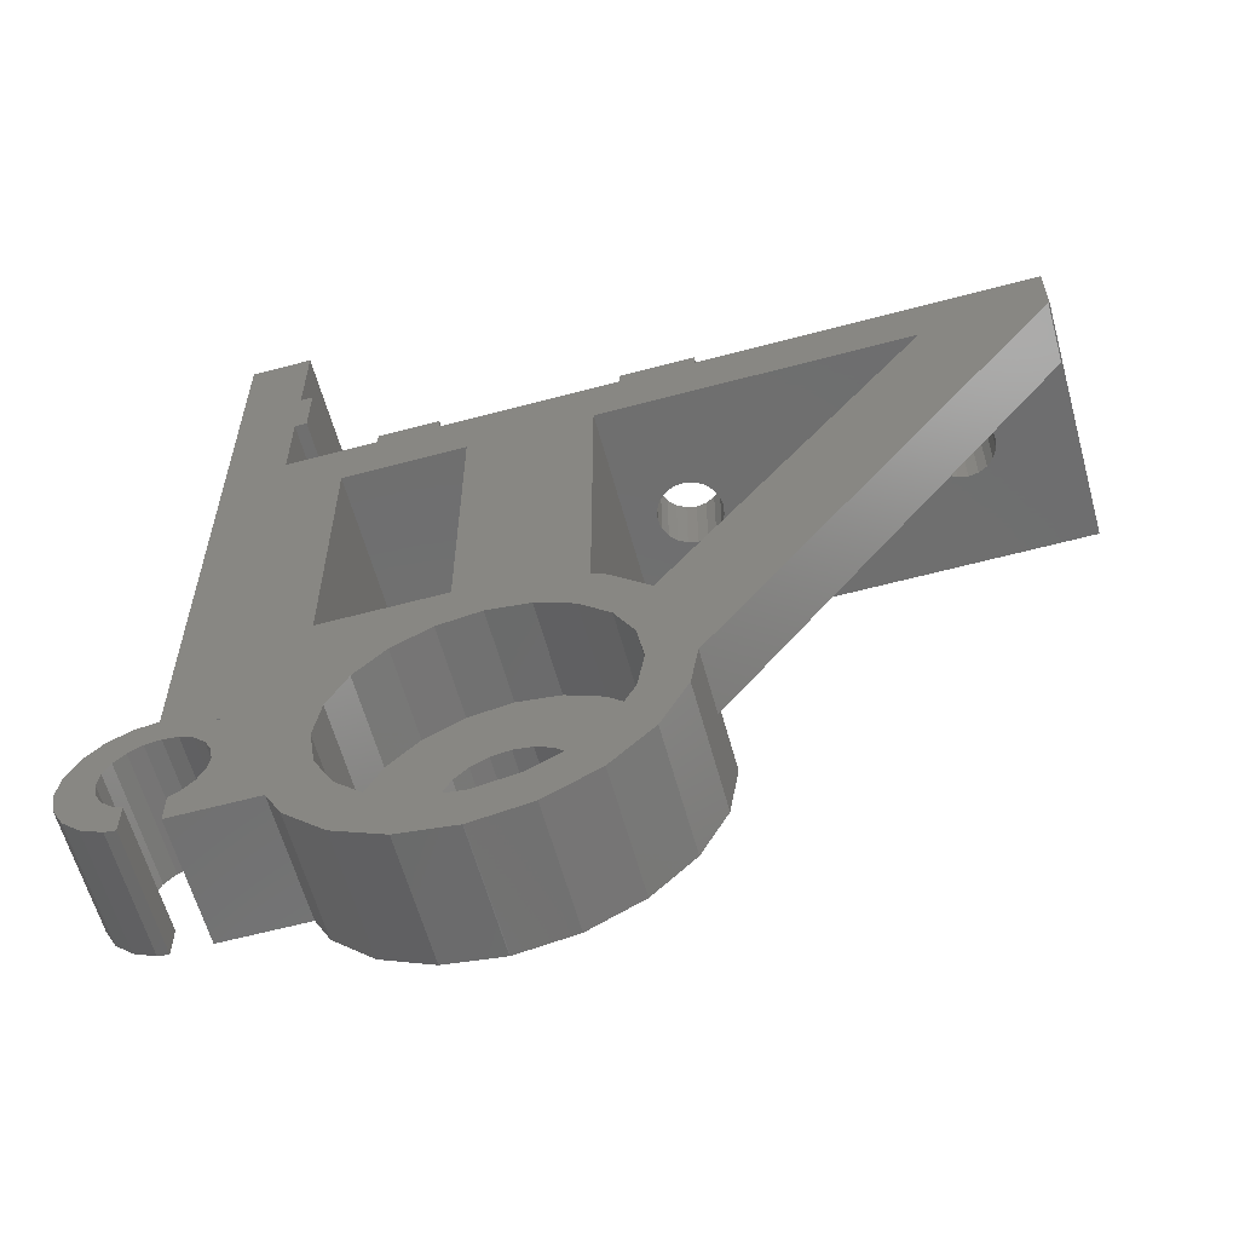
<metadata>
{"format":"stl","ext":"stl","renderer":"f3d","projection":"perspective","resolution":1024,"background":"white","views":[{"elev":-60.8,"azim":-164.7,"up":"+Y"}]}
</metadata>
<code>
# stl→obj: 434 verts, 900 faces
v 11.58 -38.27 0
v 6.978 -39 0
v 10.25 -34.65 0
v -27.85 19 7.439
v -27.85 14 7.439
v -27.05 14 7.298
v 15.77 -36.14 0
v 15.77 -36.14 10
v 11.58 -38.27 10
v 13.38 -14.94 0
v 13.38 -14.94 7.502
v 10.25 -13.35 0
v -7.835 20 8.407
v -8.703 20 0
v -8.192 20 9.139
v -8.305 20 9.945
v 31.21 -17.82 10
v 29.3 -17.51 10
v 30.03 -20.19 10
v 29.3 -20.08 10
v 9.297 -9 10
v 9.297 -9 0
v 9.297 14 0
v 9.297 14 10
v 32.03 -21.65 10
v 33.02 -18.74 10
v 31.15 -20.76 10
v 19.09 -32.82 0
v 19.09 -32.82 10
v -29.08 14 11.47
v -29.08 19 11.47
v -28.49 14 12.03
v 32.6 -22.76 10
v 34.46 -20.18 10
v -29.46 14 10.75
v -29.46 19 10.75
v -29.37 19 10.91
v 17.99 -24 0
v 17.45 -20.54 7.502
v 17.45 -20.54 0
v 19.3 -32.4 10
v 20.39 -30.25 0
v -29.6 19 9.945
v -29.6 14 9.945
v 17.45 -27.46 0
v 17.45 -27.46 7.502
v 29.3 26.04 9.052
v 23.3 26.42 8.333
v 23.3 26.04 9.052
v -29.49 14 9.139
v -29.49 19 9.139
v -3.101 20 9.854
v -2.703 20 0
v -3.243 20 9.052
v 24.3 26 9.278
v 23.3 26 9.278
v 15.86 -30.58 7.502
v 15.86 -30.58 0
v 13.38 -33.06 7.502
v 13.38 -33.06 0
v -29.37 19 8.902
v -29.13 14 8.407
v 10.25 -34.65 7.502
v 31.15 -27.24 10
v 33.02 -29.26 10
v 32.03 -26.35 10
v 34.46 -27.82 10
v 32.6 -25.24 10
v 11.79 -24 7.502
v 11.55 -22.45 7.502
v 17.99 -24 7.502
v 35.38 -26.01 10
v 35.7 -24 10
v 32.79 -24 10
v -4.137 20 11.98
v -2.703 20 20
v -3.572 20 11.39
v 30.29 -27.67 10
v 31.21 -30.19 10
v -8.703 20 20
v -5.658 20 12.5
v -4.856 20 12.36
v 24.3 31.1 9.945
v 24.3 39 0
v 24.3 31 9.217
v -6.464 20 12.39
v -7.782 20 11.47
v -7.196 20 12.03
v -8.164 20 10.75
v 35.38 -21.99 10
v -3.215 20 10.66
v -35.54 14 0
v -35.7 19 0
v -29.09 18.6 0
v -6.551 20 7.439
v -5.749 20 7.298
v 30.29 -30.33 10
v -7.323 -19.36 5
v -8.057 -24 5
v -8.057 -24 10
v -7.323 -19.36 10
v -25.81 14 0
v -7.923 -24.85 5
v 16.8 20 20
v 16.8 20 0
v 11.8 20 0
v 11.8 20 20
v 19.3 14 10
v 19.3 14 20
v 9.297 14 20
v 24.3 25.9 9.854
v 24.3 19 0
v -18.2 20 13
v -18.2 19 13
v -18.2 20 7
v -18.2 19 7
v 24.3 26 0
v 35.7 -24 0
v 32.79 -24 0
v 35.38 -21.99 0
v 35.38 -26.01 0
v 34.46 -27.82 0
v 32.6 -25.24 0
v -35.7 20 7
v 6.793 -12.8 7.502
v 3.331 -13.35 0
v 6.793 -12.8 0
v -7.195 14 12.03
v -25.44 14 11.98
v -7.782 14 11.47
v 24.3 31 0
v 29.3 39 0
v 24.3 14 0
v -35.7 20 13
v 29.3 -17.51 0
v 31.21 -17.82 0
v 30.03 -20.19 0
v 3.331 -13.35 7.503
v -28.57 20 7.821
v -28.93 19 8.192
v -28.57 19 7.821
v -27.85 20 7.439
v 0.2075 -14.94 0
v -3.572 14 11.39
v -0.7025 14 20
v -4.137 14 11.98
v 31.15 -20.76 0
v 33.02 -18.74 0
v 32.03 -21.65 0
v -27.05 19 7.298
v -27.05 20 7.298
v -6.464 14 12.39
v -5.658 14 12.5
v -4.856 14 12.36
v -26.24 19 7.411
v -26.24 20 7.411
v 8.339 -28.76 7.502
v -3.215 14 10.66
v -0.7025 14 10
v -25.51 19 7.768
v -25.51 20 7.768
v -25.07 19 8.192
v 0.2075 -14.94 7.503
v -27.76 20 12.39
v -27.22 19 12.46
v -27.76 19 12.39
v -24.87 14 11.39
v 29.3 30.99 9.139
v 29.3 31.1 9.945
v -28.49 19 12.03
v -28.49 20 12.03
v 6.793 -19 7.502
v 19.3 14 0
v 19.3 -9 0
v 19.3 -9 10
v 9.733 -28.05 7.502
v 6.793 -35.2 7.502
v -29.08 20 11.47
v -5.191 -15.18 10
v 2.746 -21.06 10
v -24.51 14 10.66
v -8.163 14 10.75
v 19.3 -11 10
v -29.46 20 10.75
v 20.39 -30.25 10
v 34.46 -20.18 0
v 32.6 -22.76 0
v -3.861 -20.54 7.503
v 2.035 -22.45 7.502
v 1.79 -24 7.502
v -27.76 14 12.39
v -26.96 14 12.5
v -35.7 14 20
v 29.3 25.9 9.854
v -29.49 20 9.139
v -29.6 20 9.945
v 27.29 -30.25 0
v 2.311 -38.27 10
v 6.915 -39 10
v 6.793 -29 10
v 27.29 -30.25 10
v -29.13 20 8.407
v -29.13 19 8.407
v 29.3 29.35 7.439
v 29.3 30.07 7.821
v 23.3 30.07 7.821
v -26.15 14 12.36
v -2.27 -17.41 7.503
v 23.3 28.55 7.298
v 29.3 28.55 7.298
v 11.55 -22.45 10
v 10.84 -21.06 10
v 23.3 27.74 7.411
v 29.3 27.74 7.411
v -26.96 20 12.5
v -26.96 19 12.5
v 11.79 -24 10
v 19.3 -29 10
v 28.79 -20 0
v 27.56 -20.19 0
v 29.3 27.01 7.768
v 10.84 -26.94 10
v 11.55 -25.55 10
v -24.92 20 8.333
v -24.92 19 8.333
v 9.733 -28.05 10
v 8.339 -28.76 10
v -7.27 14 7.821
v -7.834 14 8.407
v -24.92 14 8.333
v -24.54 19 9.052
v -24.54 20 9.052
v -5.749 14 7.298
v -0.7025 14 0
v -4.943 14 7.411
v 9.733 -19.95 10
v 8.339 -19.24 10
v -24.4 19 9.854
v -24.4 20 9.854
v -4.211 14 7.768
v -3.625 14 8.333
v 29.3 30.63 8.407
v 5.247 -28.76 10
v 6.978 -39 10
v 23.3 27.01 7.768
v 29.3 26.42 8.333
v -24.51 19 10.66
v -24.51 20 10.66
v -24.4 14 9.854
v -8.304 14 9.945
v -24.87 19 11.39
v -24.87 20 11.39
v 2.035 -22.45 10
v 1.79 -24 10
v -1.872 -11.86 10
v 3.853 -19.95 10
v 5.247 -19.24 10
v -0.7025 -11.27 10
v -25.44 19 11.98
v -25.44 20 11.98
v 9.298 -11 10
v -3.243 14 9.052
v -26.15 19 12.36
v -26.15 20 12.36
v 26.44 -20.76 0
v 25.12 -19 0
v -3.101 14 9.854
v 24.79 -24 0
v 33.02 -29.26 0
v 32.03 -26.35 0
v 31.15 -27.24 0
v -3.861 -27.46 7.503
v -2.27 -30.58 7.503
v -3.861 -27.46 0
v -8.703 19 0
v -8.703 19 20
v -6.551 14 7.439
v 24.8 -19.32 0
v -2.703 19 20
v 15.86 -17.41 0
v 24.8 -19 0
v -4.41 -24 7.503
v -2.703 19 0
v 26.44 -27.24 0
v 27.29 -27.67 0
v -7.27 19 7.821
v -7.27 20 7.821
v 24.99 -25.24 0
v 25.55 -26.35 0
v -6.551 19 7.439
v -5.749 19 7.298
v 27.56 -20.19 10
v 28.79 -20 10
v -4.943 19 7.411
v -4.943 20 7.411
v 31.21 -30.19 0
v 30.29 -27.67 0
v 30.29 -30.33 0
v -4.211 19 7.768
v -4.211 20 7.768
v 25.55 -21.65 0
v 24.99 -22.76 0
v 24.99 -25.24 10
v 25.55 -26.35 10
v -3.771 19 8.192
v -3.625 20 8.333
v -8.191 14 9.139
v -24.54 14 9.052
v -7.196 19 12.03
v -6.745 19 12.25
v -25.51 14 7.768
v -25.81 14 5
v -7.782 19 11.47
v -35.54 14 5
v -35.7 14 0
v -8.164 19 10.75
v -8.305 19 9.945
v -28.57 14 7.821
v -8.192 19 9.139
v 5.246 -19.24 7.502
v 5.247 -19.24 7.502
v -26.24 14 7.411
v -7.835 19 8.407
v 2.035 -25.55 7.502
v 25.12 -19 10
v 26.44 -20.76 10
v -5.658 19 12.5
v -6.464 19 12.39
v 26.44 -27.24 10
v 27.29 -27.67 10
v 24.79 -24 10
v 24.99 -22.76 10
v 24.8 -19.32 10
v -3.625 19 8.333
v 25.55 -21.65 10
v -3.243 19 9.052
v 8.339 -19.24 7.502
v 6.793 -19 10
v -0.7025 -11 10
v -3.101 19 9.854
v 24.8 -19 10
v 0.2075 -33.06 7.503
v 0.2075 -33.06 0
v -3.215 19 10.66
v 29.3 -11 10
v -3.572 19 11.39
v 24.3 14 20
v 29.3 14 20
v -4.137 19 11.98
v 24.3 19 20
v 2.746 -21.06 7.502
v -4.856 19 12.36
v 23.3 28.45 12.5
v 23.3 31 20
v 23.3 29.26 12.39
v 11.8 19 0
v 11.8 19 20
v -3.861 -20.54 0
v 16.8 19 20
v 16.8 19 0
v -2.27 -17.41 0
v -5.076 -15.07 0
v 23.3 29.99 12.03
v 23.3 30.58 11.47
v -0.7025 -11.27 0
v -1.872 -11.86 0
v 23.3 30.96 10.75
v 23.3 31 10.53
v -35.6 13.95 5
v 3.852 -19.95 7.502
v 3.853 -19.95 7.502
v -7.923 -24.85 0
v -35.6 13.95 0
v 23.3 26 20
v 23.3 26.37 11.39
v 23.3 26.01 10.66
v 23.3 26 10.58
v -35.7 19 20
v 23.3 26.93 11.98
v 23.3 27.65 12.36
v -35.7 19 7
v 24.3 31 20
v 24.3 26 20
v 15.86 -17.41 7.502
v 24.3 26 10.58
v 6.793 -35.2 0
v 6.915 -39 0
v 2.311 -38.27 0
v 24.3 31 10.53
v -7.323 -28.64 0
v -2.27 -30.58 0
v -5.191 -32.82 0
v 3.331 -34.65 0
v -7.323 -28.64 10
v 29.3 29.26 12.39
v -5.191 -32.82 10
v -1.872 -36.14 0
v 29.3 29.99 12.03
v -1.872 -36.14 10
v -5.076 -15.07 5
v 29.3 27.65 12.36
v -4.41 -24 0
v 29.3 26.93 11.98
v -5.191 -15.18 5
v 2.035 -25.55 10
v 2.746 -26.94 10
v 24.3 39 20
v 10.25 -13.35 7.502
v 3.853 -28.05 10
v 9.733 -19.95 7.502
v 29.3 39 20
v 6.793 -29 7.502
v 23.3 30.63 8.407
v 23.3 31 0
v 23.3 29.35 7.439
v 29.3 30.58 11.47
v 29.3 30.96 10.75
v 10.84 -21.06 7.502
v 23.3 26 0
v 23.3 31 9.217
v 23.3 30.99 9.139
v 29.3 26.01 10.66
v 2.746 -26.94 7.502
v 3.852 -28.05 7.502
v 29.3 28.45 12.5
v 11.55 -25.55 7.502
v 10.84 -26.94 7.502
v 29.3 26.37 11.39
v 3.853 -28.05 7.502
v 5.246 -28.76 7.502
v -35.7 19 13
v 5.247 -28.76 7.502
v 3.331 -34.65 7.503
v 29.3 14 10
f 1 2 3
f 4 5 6
f 7 8 9
f 7 9 1
f 10 11 12
f 13 14 15
f 16 15 14
f 17 18 19
f 20 19 18
f 21 22 23
f 21 23 24
f 25 26 27
f 8 28 29
f 30 31 32
f 28 8 7
f 33 34 25
f 35 36 37
f 31 30 37
f 35 37 30
f 38 39 40
f 29 28 41
f 42 41 28
f 43 36 35
f 43 35 44
f 45 46 38
f 47 48 49
f 50 51 43
f 50 43 44
f 52 53 54
f 55 47 49
f 55 49 56
f 57 58 59
f 60 59 58
f 51 50 61
f 62 61 50
f 3 63 59
f 3 59 60
f 64 65 66
f 66 67 68
f 69 70 71
f 72 73 74
f 75 76 77
f 78 79 64
f 65 67 66
f 80 76 81
f 82 76 75
f 83 84 85
f 86 80 81
f 87 80 88
f 86 88 80
f 89 80 87
f 26 25 34
f 74 90 33
f 68 72 74
f 34 33 90
f 90 74 73
f 76 53 52
f 76 52 91
f 76 91 77
f 82 81 76
f 92 93 94
f 95 96 14
f 97 79 78
f 72 68 67
f 65 64 79
f 98 99 100
f 98 100 101
f 38 71 39
f 102 92 94
f 38 46 71
f 100 99 103
f 80 89 16
f 80 16 14
f 17 19 27
f 17 27 26
f 104 105 106
f 104 106 107
f 108 109 110
f 108 110 24
f 111 55 112
f 113 114 115
f 116 115 114
f 112 55 117
f 118 119 120
f 121 119 118
f 122 123 121
f 124 115 116
f 125 126 127
f 128 129 130
f 131 85 84
f 132 133 112
f 132 112 117
f 131 132 117
f 113 134 114
f 84 132 131
f 135 136 137
f 125 138 126
f 139 140 141
f 4 142 139
f 4 139 141
f 126 138 143
f 144 145 146
f 147 148 149
f 142 4 150
f 142 150 151
f 46 58 57
f 152 153 145
f 145 153 154
f 151 150 155
f 151 155 156
f 63 157 59
f 154 146 145
f 144 158 159
f 145 144 159
f 156 155 160
f 156 160 161
f 161 160 162
f 163 143 138
f 164 165 166
f 167 130 129
f 168 169 85
f 164 166 170
f 164 170 171
f 125 172 138
f 58 46 45
f 173 174 175
f 173 175 108
f 57 59 176
f 177 157 63
f 171 170 31
f 171 31 178
f 179 101 180
f 181 182 167
f 145 129 128
f 128 152 145
f 108 175 109
f 183 109 175
f 178 31 37
f 178 37 184
f 42 185 41
f 149 186 187
f 188 189 190
f 191 192 193
f 47 55 194
f 111 194 55
f 51 195 196
f 42 197 185
f 30 193 35
f 198 199 200
f 185 197 201
f 202 195 61
f 203 202 61
f 51 61 195
f 204 205 206
f 145 193 207
f 129 145 207
f 189 188 208
f 202 203 140
f 202 140 139
f 209 210 204
f 211 183 212
f 30 32 193
f 32 191 193
f 192 207 193
f 213 214 210
f 213 210 209
f 215 216 165
f 215 165 164
f 217 218 211
f 219 220 135
f 221 214 213
f 222 218 223
f 161 162 224
f 225 224 162
f 226 8 222
f 227 9 226
f 228 229 230
f 231 232 224
f 231 224 225
f 223 218 217
f 83 85 169
f 233 234 235
f 236 183 237
f 232 231 238
f 232 238 239
f 240 234 241
f 205 242 206
f 130 167 182
f 243 198 200
f 227 200 244
f 236 212 183
f 221 245 246
f 183 211 218
f 247 248 239
f 247 239 238
f 181 249 250
f 47 246 48
f 251 252 248
f 251 248 247
f 253 100 254
f 255 179 256
f 257 258 256
f 259 260 252
f 259 252 251
f 183 261 237
f 180 256 179
f 241 234 262
f 260 259 263
f 260 263 264
f 265 266 220
f 173 133 174
f 135 174 133
f 132 135 133
f 267 159 158
f 38 40 268
f 122 269 270
f 271 270 269
f 122 270 123
f 119 121 123
f 186 120 187
f 119 187 120
f 185 218 41
f 267 262 159
f 264 263 216
f 264 216 215
f 272 273 274
f 275 276 14
f 80 14 276
f 233 277 234
f 240 235 234
f 159 262 234
f 278 266 265
f 135 220 266
f 53 76 279
f 280 281 40
f 274 282 272
f 53 279 283
f 197 42 284
f 285 197 284
f 45 42 58
f 13 286 287
f 42 288 289
f 28 58 42
f 290 95 287
f 290 287 286
f 95 290 291
f 95 291 96
f 292 293 18
f 20 18 293
f 96 291 294
f 96 294 295
f 268 288 45
f 269 296 271
f 297 271 296
f 298 297 296
f 295 294 299
f 295 299 300
f 301 40 278
f 302 268 40
f 303 218 304
f 137 136 147
f 136 148 147
f 186 149 148
f 300 299 305
f 300 305 306
f 301 302 40
f 45 38 268
f 42 45 288
f 289 284 42
f 277 228 230
f 234 277 230
f 229 307 308
f 308 230 229
f 249 308 307
f 307 250 249
f 250 182 181
f 72 67 121
f 122 121 67
f 309 88 310
f 86 310 88
f 278 40 281
f 265 301 278
f 190 282 188
f 230 311 234
f 102 234 312
f 88 309 313
f 88 313 87
f 92 314 315
f 87 313 316
f 87 316 89
f 89 316 317
f 89 317 16
f 5 318 314
f 16 317 319
f 16 319 15
f 320 138 321
f 322 312 311
f 15 319 323
f 15 323 13
f 324 272 190
f 282 190 272
f 13 323 286
f 18 325 292
f 292 325 326
f 81 327 328
f 81 328 86
f 318 62 314
f 50 314 62
f 329 304 185
f 201 329 185
f 330 329 201
f 322 6 312
f 6 5 312
f 314 312 5
f 312 234 311
f 86 328 310
f 331 218 303
f 185 304 218
f 332 333 218
f 324 190 254
f 334 306 305
f 50 44 314
f 193 314 44
f 35 193 44
f 193 315 314
f 326 333 335
f 335 333 332
f 336 54 306
f 336 306 334
f 108 24 23
f 172 337 338
f 173 108 23
f 121 73 72
f 280 40 39
f 331 332 218
f 110 261 21
f 110 21 24
f 159 339 145
f 54 336 340
f 54 340 52
f 73 120 90
f 39 71 70
f 183 218 333
f 341 183 333
f 110 145 339
f 110 339 261
f 120 34 90
f 342 343 273
f 189 254 190
f 344 91 52
f 344 52 340
f 278 333 266
f 325 266 333
f 183 341 345
f 341 325 345
f 18 345 325
f 333 326 325
f 346 77 91
f 346 91 344
f 100 253 101
f 109 183 347
f 183 345 347
f 348 347 345
f 257 338 261
f 255 256 258
f 349 75 77
f 349 77 346
f 350 109 347
f 21 261 183
f 351 180 189
f 175 21 183
f 338 237 261
f 75 349 352
f 75 352 82
f 326 265 292
f 220 219 292
f 293 292 219
f 261 258 257
f 339 258 261
f 180 253 189
f 82 352 327
f 82 327 81
f 353 354 355
f 107 106 356
f 107 356 357
f 188 358 208
f 359 360 105
f 359 105 104
f 143 208 361
f 357 356 279
f 361 362 143
f 363 354 364
f 188 189 189
f 330 201 285
f 365 143 366
f 367 364 354
f 368 367 354
f 279 356 283
f 79 296 65
f 99 98 369
f 370 180 351
f 371 256 370
f 288 303 289
f 304 289 303
f 372 373 362
f 102 362 92
f 361 358 362
f 103 99 369
f 374 375 376
f 374 376 377
f 303 288 268
f 22 174 12
f 10 12 174
f 351 351 180
f 332 268 302
f 276 114 378
f 379 374 380
f 379 375 374
f 320 163 138
f 301 335 302
f 114 276 275
f 114 275 116
f 354 363 355
f 380 374 353
f 354 353 374
f 381 116 93
f 382 354 374
f 382 374 383
f 172 321 138
f 286 229 228
f 208 351 351
f 280 384 11
f 280 11 10
f 266 281 174
f 377 385 374
f 39 384 280
f 277 290 286
f 277 286 228
f 383 374 385
f 386 3 2
f 3 60 1
f 291 290 277
f 291 277 233
f 321 257 320
f 257 256 320
f 39 70 384
f 126 143 365
f 387 386 2
f 235 294 291
f 235 291 233
f 240 299 294
f 240 294 235
f 387 388 386
f 371 163 320
f 370 163 371
f 354 382 389
f 354 389 368
f 240 305 299
f 390 391 392
f 393 386 388
f 365 234 126
f 127 126 234
f 234 22 127
f 23 22 234
f 12 127 22
f 370 351 163
f 351 208 163
f 372 390 103
f 390 394 103
f 100 103 394
f 355 395 353
f 366 255 258
f 366 258 365
f 310 152 128
f 310 128 309
f 392 396 394
f 392 394 390
f 388 397 393
f 397 392 343
f 351 189 208
f 331 268 332
f 355 363 395
f 398 395 363
f 309 128 130
f 309 130 313
f 397 399 396
f 397 396 392
f 343 392 391
f 332 302 335
f 182 316 313
f 182 313 130
f 388 198 397
f 364 398 363
f 362 400 366
f 391 390 274
f 179 255 400
f 400 255 366
f 301 265 335
f 317 316 182
f 317 182 250
f 343 393 397
f 326 335 265
f 372 274 390
f 307 319 317
f 307 317 250
f 208 143 163
f 367 368 389
f 372 103 369
f 220 292 265
f 229 323 319
f 229 319 307
f 362 102 312
f 330 285 329
f 284 329 285
f 401 380 353
f 229 286 323
f 329 284 289
f 329 289 304
f 376 385 377
f 312 400 362
f 152 328 327
f 152 327 153
f 197 285 201
f 402 274 372
f 358 402 372
f 372 369 373
f 379 403 375
f 400 404 179
f 152 310 328
f 380 403 379
f 404 98 179
f 341 333 281
f 405 394 406
f 281 333 278
f 241 334 305
f 241 305 240
f 366 143 362
f 382 407 389
f 125 408 172
f 369 404 314
f 254 100 405
f 372 362 358
f 92 362 373
f 268 331 303
f 262 336 334
f 262 334 241
f 199 387 244
f 2 244 387
f 112 350 111
f 1 9 244
f 1 244 2
f 267 340 336
f 267 336 262
f 409 399 243
f 312 314 404
f 312 404 400
f 98 404 369
f 314 92 373
f 314 373 369
f 158 344 340
f 267 158 340
f 8 226 9
f 244 200 199
f 177 63 386
f 365 339 234
f 144 346 344
f 144 344 158
f 258 339 365
f 159 234 339
f 406 396 409
f 394 396 406
f 174 22 21
f 174 21 175
f 396 399 409
f 199 388 387
f 12 408 125
f 12 125 127
f 146 349 346
f 146 346 144
f 176 157 226
f 12 11 408
f 253 180 101
f 154 352 349
f 154 349 146
f 325 341 281
f 410 337 11
f 337 172 408
f 383 385 350
f 385 111 350
f 198 243 399
f 26 34 148
f 153 327 352
f 153 352 154
f 389 407 83
f 84 83 407
f 325 281 266
f 148 136 17
f 148 17 26
f 394 405 100
f 348 411 383
f 350 348 383
f 412 200 157
f 347 348 350
f 98 101 179
f 135 266 174
f 281 280 174
f 137 219 135
f 10 174 280
f 382 383 411
f 407 382 411
f 177 412 157
f 136 18 17
f 84 407 132
f 411 132 407
f 112 360 350
f 293 219 20
f 150 4 6
f 399 397 198
f 236 337 410
f 413 414 206
f 6 322 150
f 155 150 322
f 388 199 198
f 415 206 414
f 364 416 398
f 155 322 160
f 322 311 160
f 416 364 417
f 367 417 364
f 410 418 212
f 410 212 236
f 177 386 393
f 311 162 160
f 213 419 245
f 367 389 417
f 83 169 389
f 408 11 337
f 420 414 421
f 413 421 414
f 216 192 165
f 165 191 166
f 380 401 403
f 3 386 63
f 166 191 170
f 32 170 191
f 211 212 70
f 418 70 212
f 48 245 419
f 49 48 419
f 56 49 419
f 410 384 418
f 11 384 410
f 31 170 32
f 342 393 343
f 111 385 194
f 422 194 385
f 376 422 385
f 414 419 209
f 209 415 414
f 213 209 419
f 273 343 391
f 375 422 376
f 360 112 173
f 133 173 112
f 117 419 414
f 117 414 131
f 423 406 424
f 423 406 423
f 70 69 211
f 217 211 69
f 62 203 61
f 359 350 360
f 418 384 70
f 273 391 274
f 62 318 140
f 425 353 395
f 282 274 402
f 55 56 419
f 55 419 117
f 282 402 188
f 358 188 402
f 192 191 165
f 217 69 223
f 426 223 69
f 85 131 414
f 361 208 358
f 230 225 162
f 230 162 311
f 308 231 225
f 308 225 230
f 417 389 169
f 426 427 222
f 426 222 223
f 420 85 414
f 71 46 426
f 69 71 426
f 80 279 76
f 249 238 231
f 249 231 308
f 279 80 276
f 226 427 176
f 353 425 401
f 324 405 324
f 405 406 324
f 359 104 107
f 359 107 357
f 181 247 238
f 249 181 238
f 222 427 226
f 167 251 247
f 167 247 181
f 415 204 206
f 375 428 422
f 324 272 324
f 375 403 428
f 204 415 209
f 129 259 251
f 129 251 167
f 423 273 324
f 423 273 423
f 272 324 273
f 221 213 245
f 259 129 263
f 207 263 129
f 227 226 157
f 424 342 423
f 273 423 342
f 48 246 245
f 429 430 342
f 176 427 57
f 176 59 157
f 46 57 426
f 427 426 57
f 421 168 85
f 421 85 420
f 192 216 263
f 192 263 207
f 324 254 405
f 421 413 168
f 242 168 413
f 378 431 193
f 193 381 315
f 243 200 432
f 412 432 200
f 93 92 315
f 413 206 242
f 409 243 430
f 432 430 243
f 124 381 431
f 124 431 134
f 381 193 431
f 93 315 381
f 409 430 429
f 406 409 424
f 429 424 409
f 254 189 253
f 423 324 406
f 189 189 253
f 73 121 118
f 73 118 120
f 116 381 124
f 120 186 34
f 180 370 256
f 186 148 34
f 424 429 342
f 433 342 430
f 97 298 296
f 97 296 79
f 371 320 256
f 114 134 431
f 269 65 296
f 67 65 269
f 67 269 122
f 37 36 184
f 172 338 321
f 257 321 338
f 237 338 337
f 43 196 36
f 184 36 196
f 18 136 135
f 433 393 342
f 19 20 137
f 236 237 337
f 196 43 51
f 147 19 137
f 433 177 393
f 219 137 20
f 114 431 378
f 433 430 432
f 432 177 433
f 177 432 412
f 227 157 200
f 275 93 116
f 141 140 318
f 203 62 140
f 97 297 298
f 78 297 97
f 318 5 141
f 4 141 5
f 357 279 110
f 145 110 279
f 110 109 357
f 359 357 109
f 350 359 109
f 145 276 193
f 145 279 276
f 378 193 276
f 74 187 119
f 275 14 283
f 53 283 14
f 123 68 74
f 123 74 119
f 105 360 356
f 105 356 106
f 68 123 270
f 275 283 234
f 23 234 283
f 283 356 23
f 173 23 356
f 173 356 360
f 270 271 64
f 102 275 234
f 94 275 102
f 93 275 94
f 64 271 297
f 142 124 139
f 19 147 27
f 151 124 142
f 27 147 25
f 149 25 147
f 187 33 25
f 187 25 149
f 187 74 33
f 184 134 178
f 178 134 171
f 196 134 184
f 270 66 68
f 66 270 64
f 64 297 78
f 345 18 135
f 224 115 161
f 113 115 239
f 232 115 224
f 205 132 242
f 204 132 205
f 260 113 252
f 210 132 204
f 434 135 221
f 134 113 215
f 134 215 164
f 164 171 134
f 232 239 115
f 113 239 248
f 113 248 252
f 113 260 264
f 264 215 113
f 156 115 151
f 156 161 115
f 124 151 115
f 221 246 434
f 47 434 246
f 194 434 47
f 195 124 196
f 202 124 195
f 139 124 202
f 134 196 124
f 13 287 14
f 214 221 135
f 210 214 132
f 53 14 96
f 14 287 95
f 242 132 168
f 169 168 132
f 300 53 295
f 96 295 53
f 132 214 135
f 135 434 345
f 306 53 300
f 306 54 53
f 417 169 411
f 398 411 395
f 132 411 169
f 422 434 194
f 434 422 348
f 403 348 428
f 348 403 401
f 425 348 401
f 395 411 425
f 428 348 422
f 348 425 411
f 398 416 411
f 416 417 411
f 348 345 434
f 8 29 222
f 29 41 222
f 218 222 41
f 244 9 227
f 28 7 58
f 60 58 7
f 7 1 60

</code>
